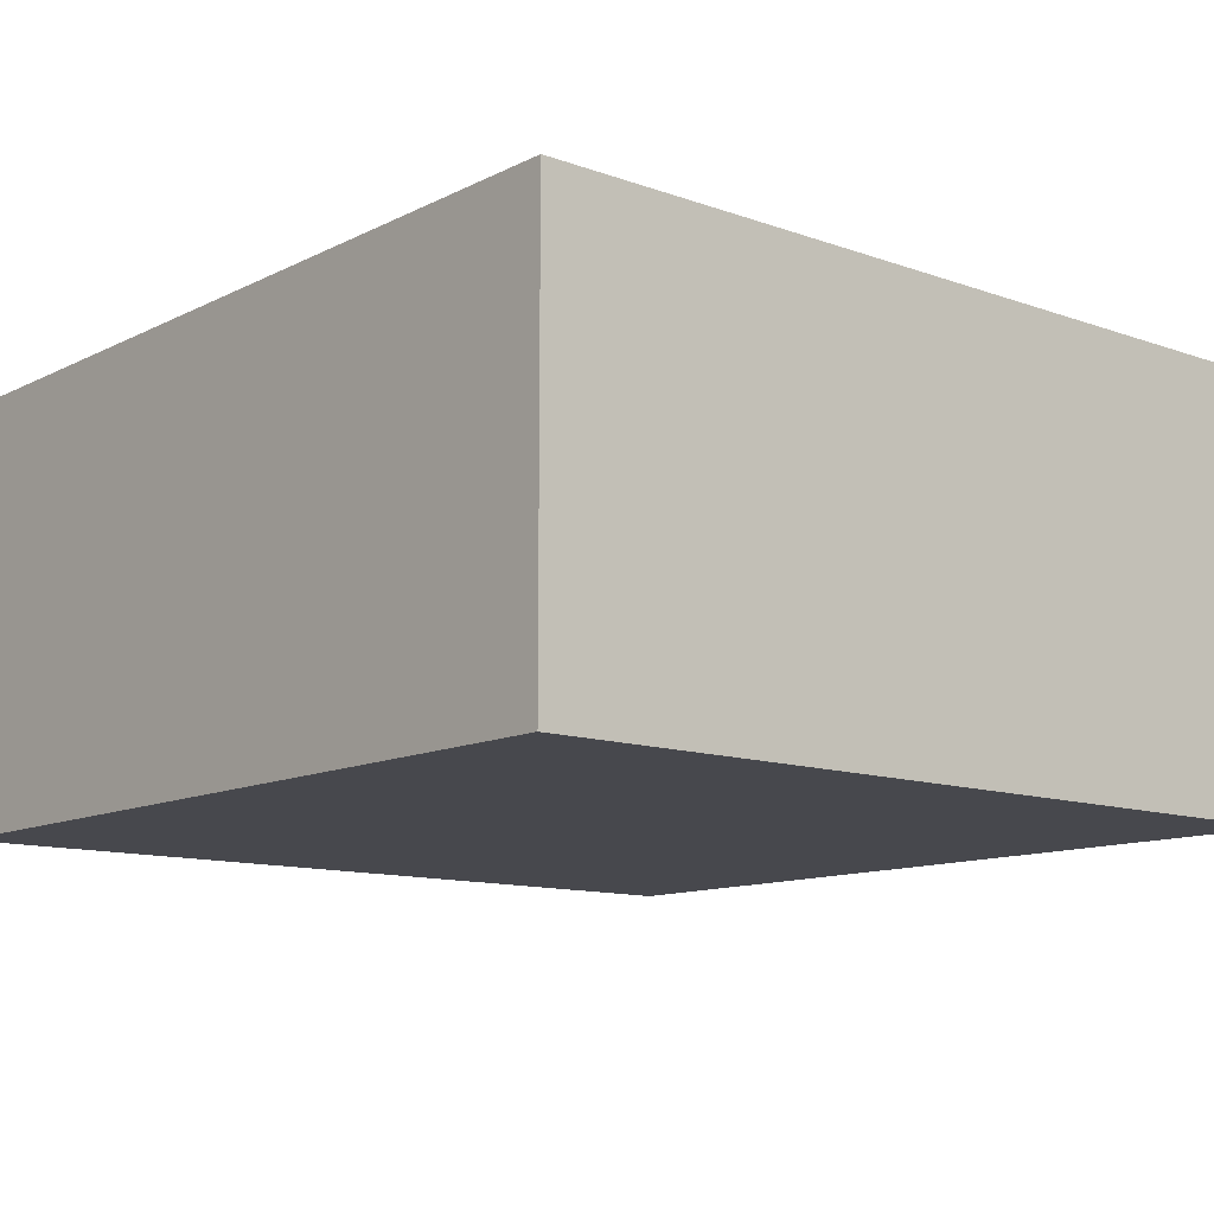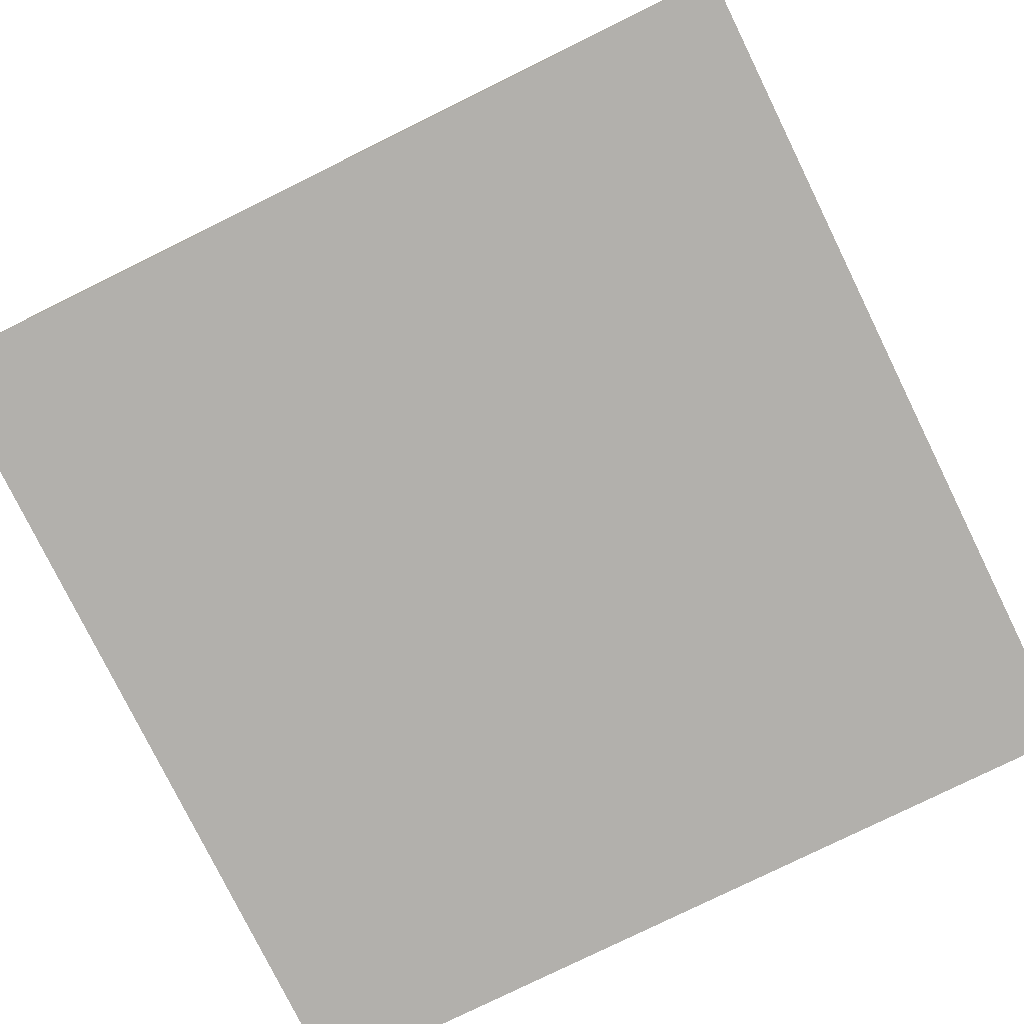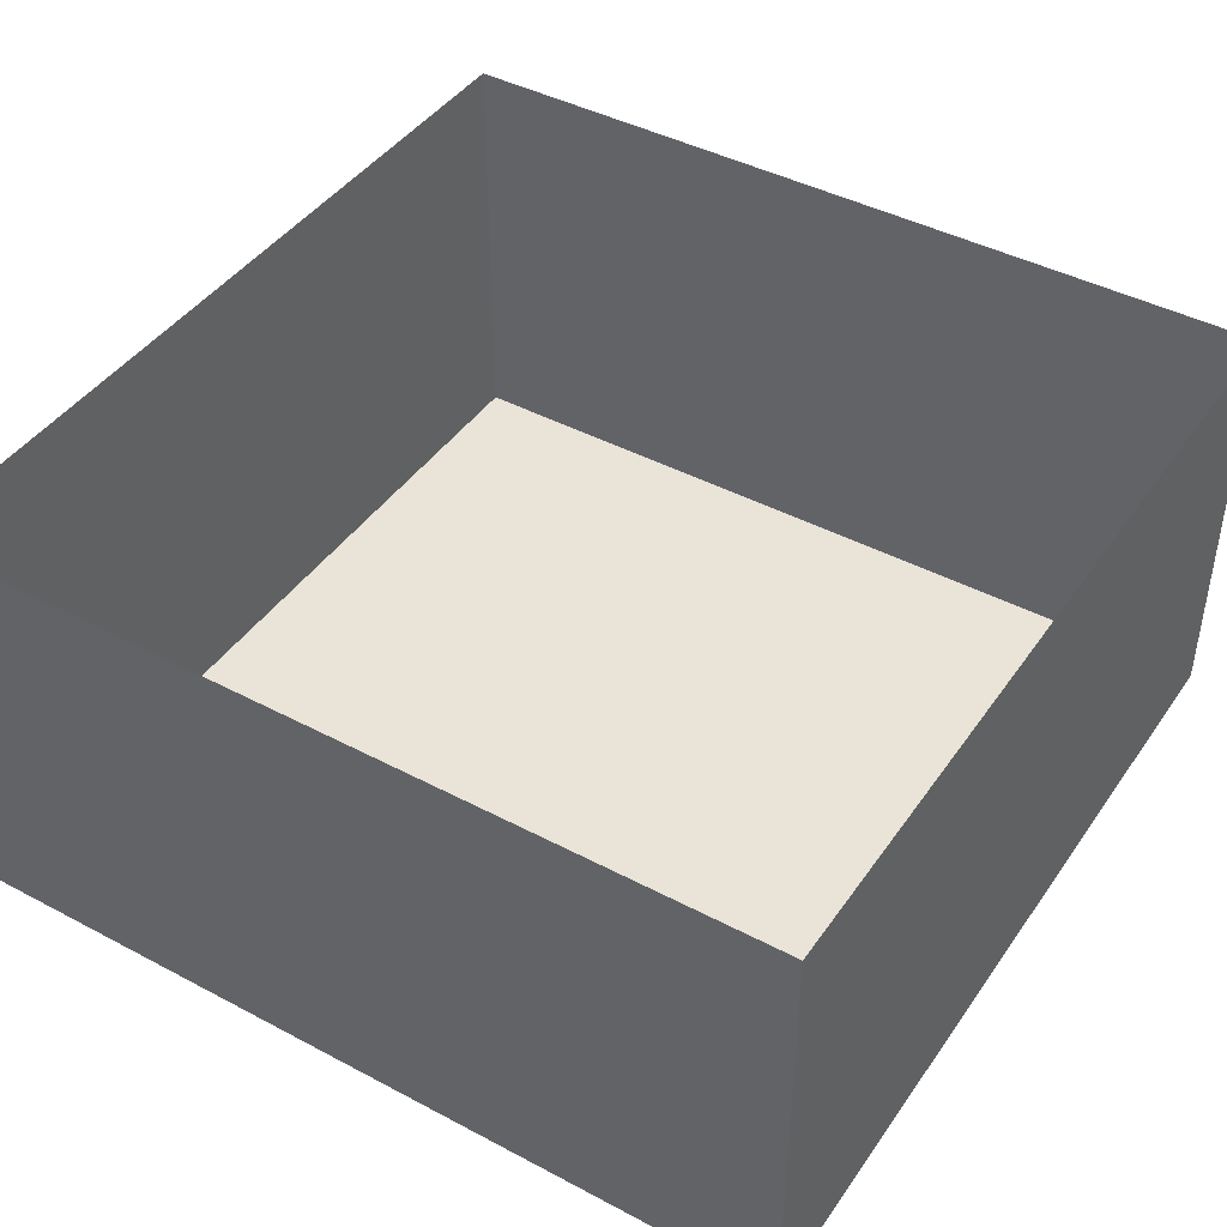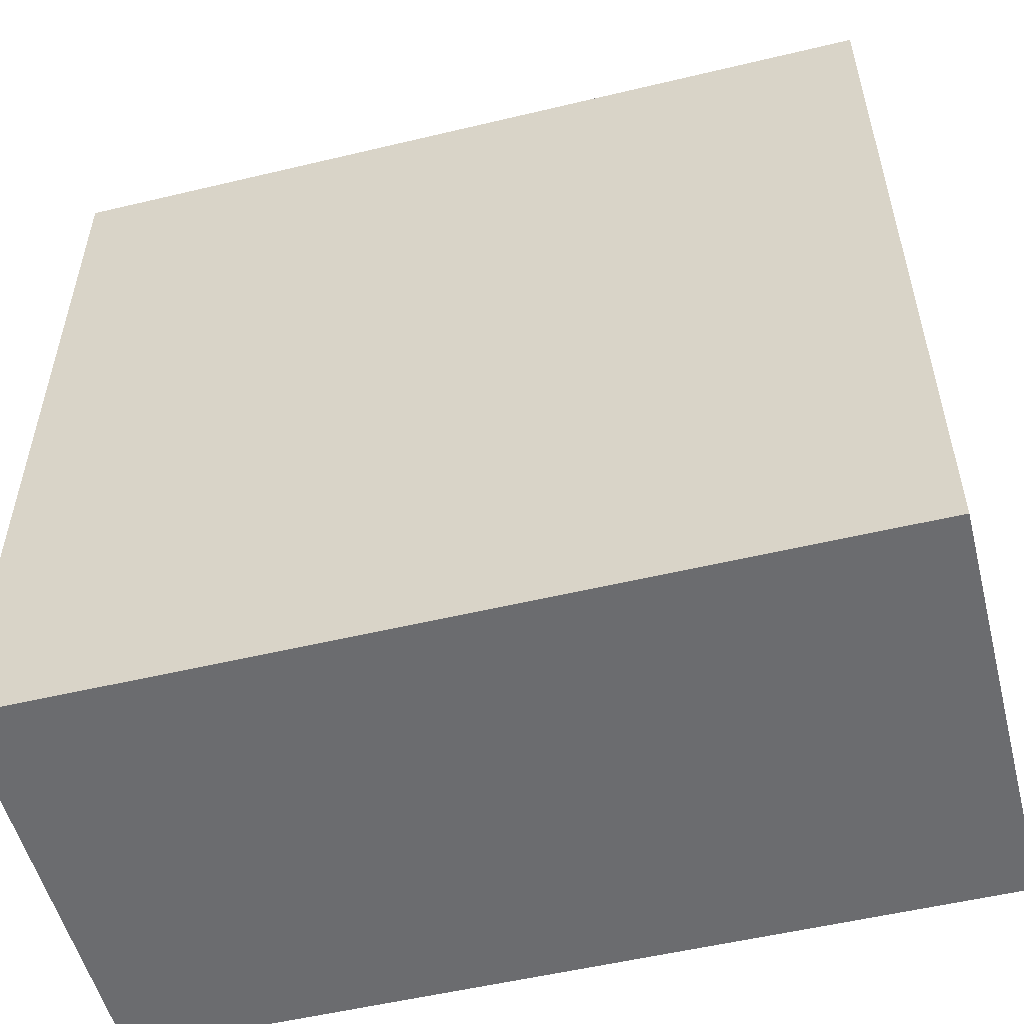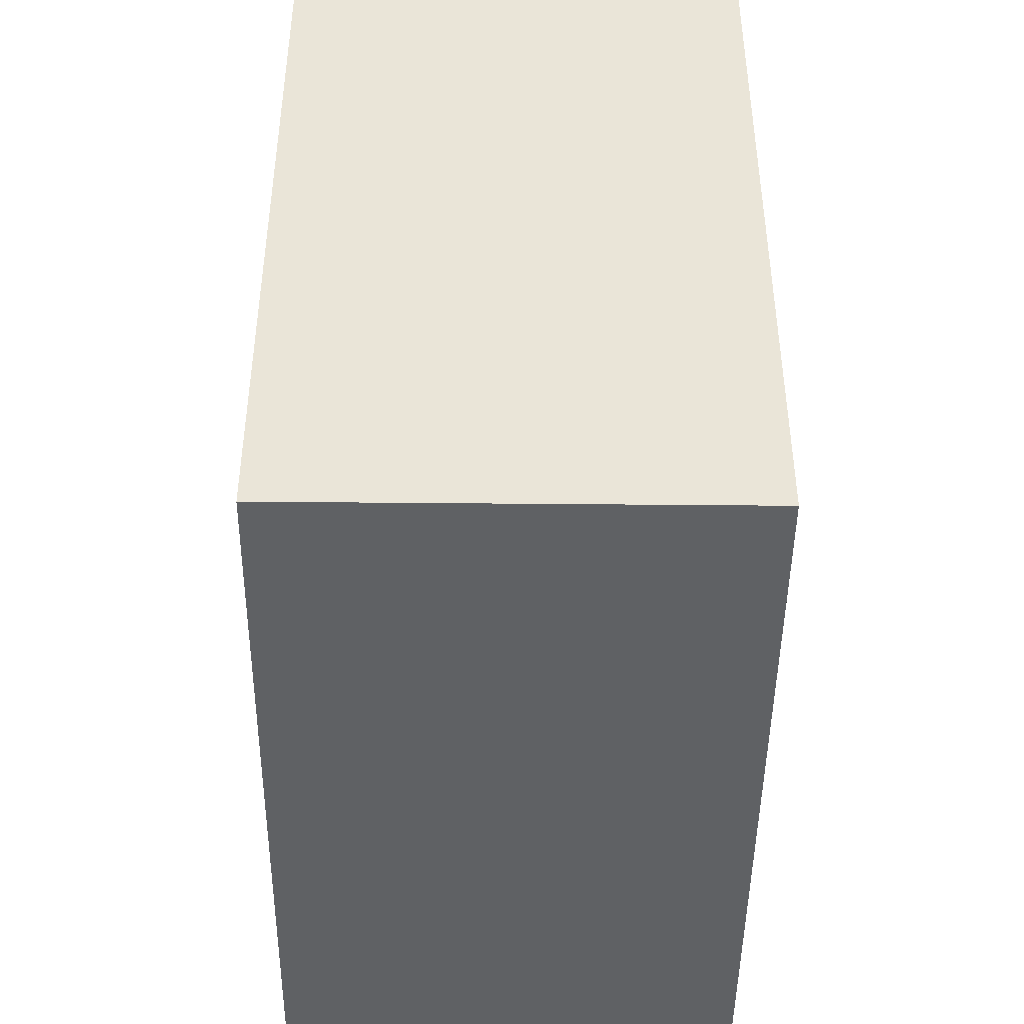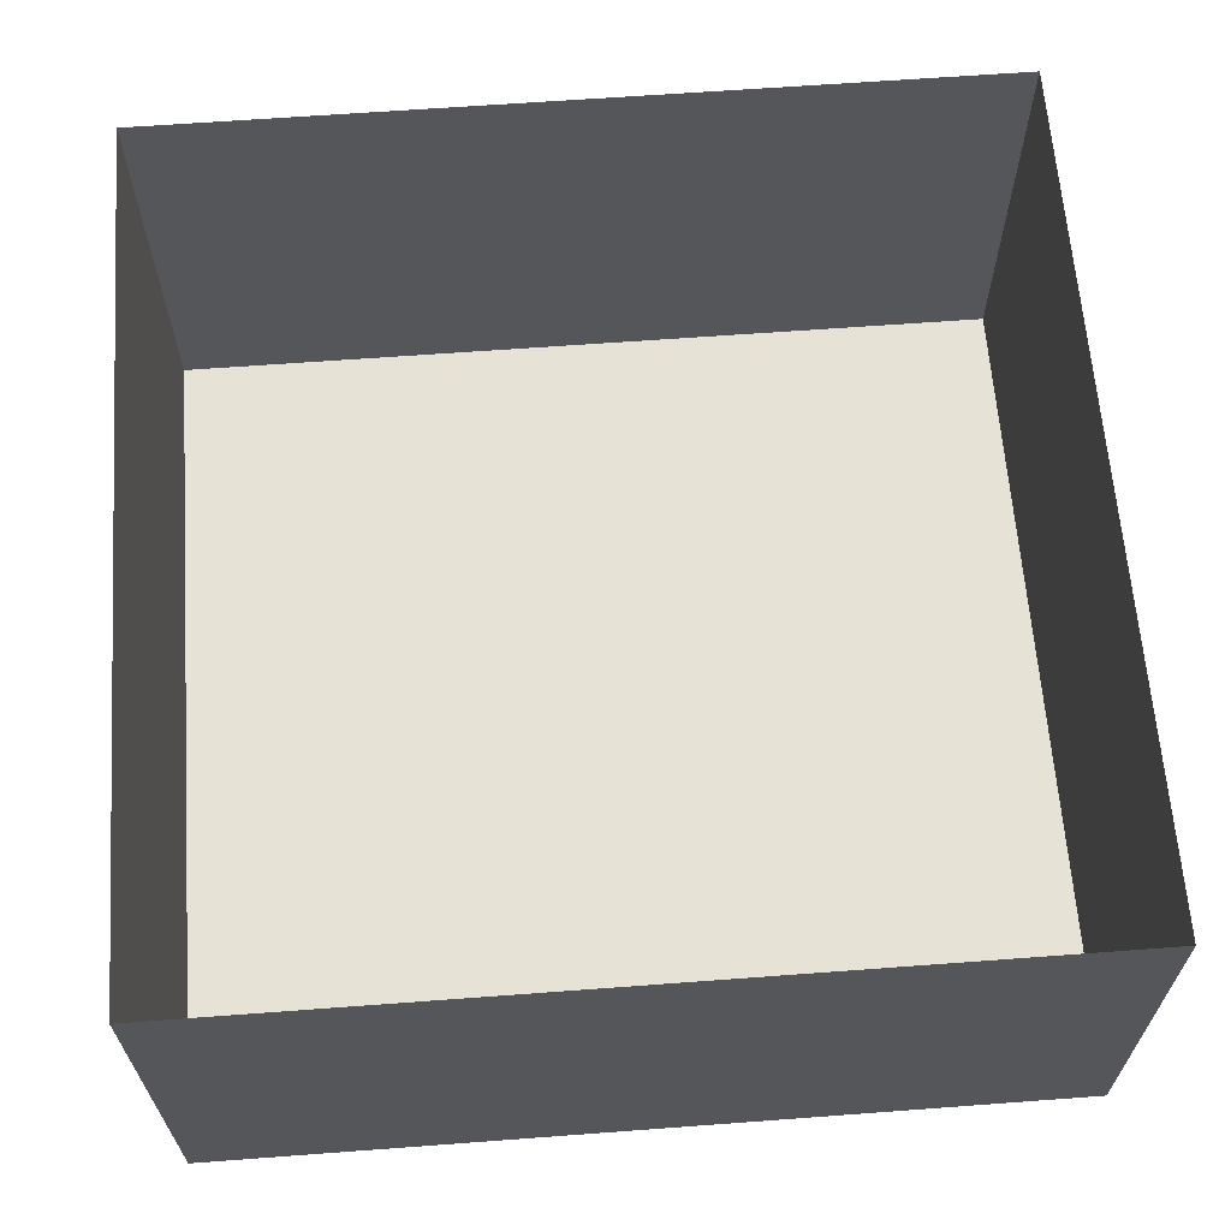
<metadata>
{"format":"obj","ext":"obj","renderer":"f3d","projection":"perspective","resolution":1024,"background":"white","views":[{"elev":-11.7,"azim":-40.4,"up":"+Z"},{"elev":-78.8,"azim":116.2,"up":"+Z"},{"elev":43.2,"azim":-57.9,"up":"+Z"},{"elev":-53.7,"azim":-165.7,"up":"+Y"},{"elev":-45.6,"azim":89.4,"up":"+Y"},{"elev":64.0,"azim":85.7,"up":"+Z"}]}
</metadata>
<code>
o ShopBuilding_2
v 2.15 1.735 -2.45
v 2.15 1.735 -2.55
v 2.15 1.835 -2.45
v 2.15 1.835 -2.55
v 2.15 1.935 -2.45
v 2.15 1.935 -2.55
v 2.35 1.735 -2.45
v 2.35 1.735 -2.55
v 2.35 1.835 -2.45
v 2.35 1.835 -2.55
v 2.35 1.935 -2.45
v 2.35 1.935 -2.55
v 2.15 1.735 -2.45
v 2.15 1.835 -2.45
v 2.15 1.935 -2.45
v 2.25 1.735 -2.45
v 2.25 1.935 -2.45
v 2.35 1.735 -2.45
v 2.35 1.835 -2.45
v 2.35 1.935 -2.45
v 2.15 1.735 -2.55
v 2.15 1.835 -2.55
v 2.15 1.935 -2.55
v 2.25 1.735 -2.55
v 2.25 1.835 -2.55
v 2.25 1.935 -2.55
v 2.35 1.735 -2.55
v 2.35 1.835 -2.55
v 2.35 1.935 -2.55
v 2.15 1.735 -2.45
v 2.25 1.735 -2.45
v 2.35 1.735 -2.45
v 2.15 1.735 -2.55
v 2.25 1.735 -2.55
v 2.35 1.735 -2.55
v 2.15 1.935 -2.45
v 2.25 1.935 -2.45
v 2.35 1.935 -2.45
v 2.15 1.935 -2.55
v 2.25 1.935 -2.55
v 2.35 1.935 -2.55
f 3 2 1
f 4 2 3
f 5 4 3
f 6 4 5
f 7 8 9
f 9 8 10
f 9 10 11
f 11 10 12
f 21 22 24
f 22 23 25
f 24 22 25
f 25 23 26
f 24 25 27
f 25 26 28
f 27 25 28
f 28 26 29
f 33 31 30
f 34 32 31
f 34 31 33
f 35 32 34
f 36 37 39
f 37 38 40
f 39 37 40
f 40 38 41
l 13 14
l 14 15
l 13 16
l 15 17
l 16 18
l 18 19
l 19 20
l 17 20

</code>
